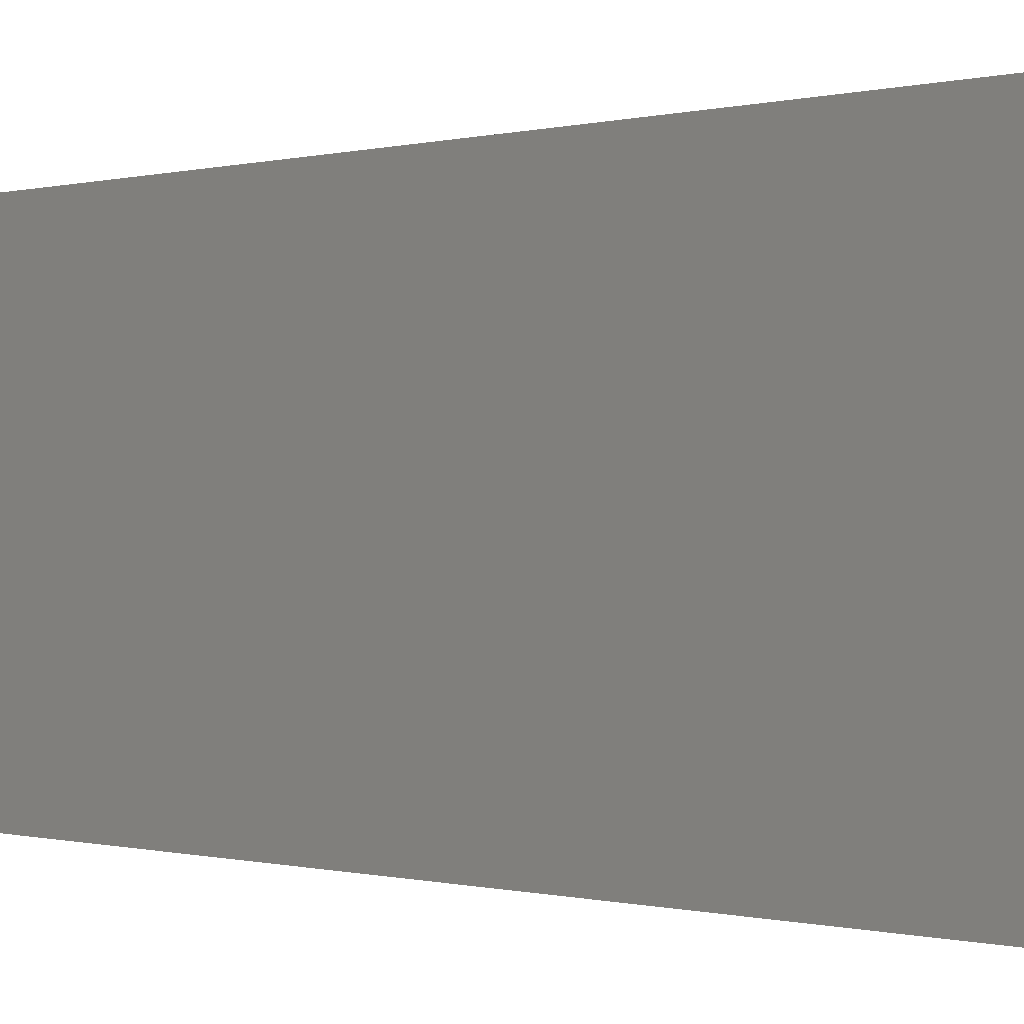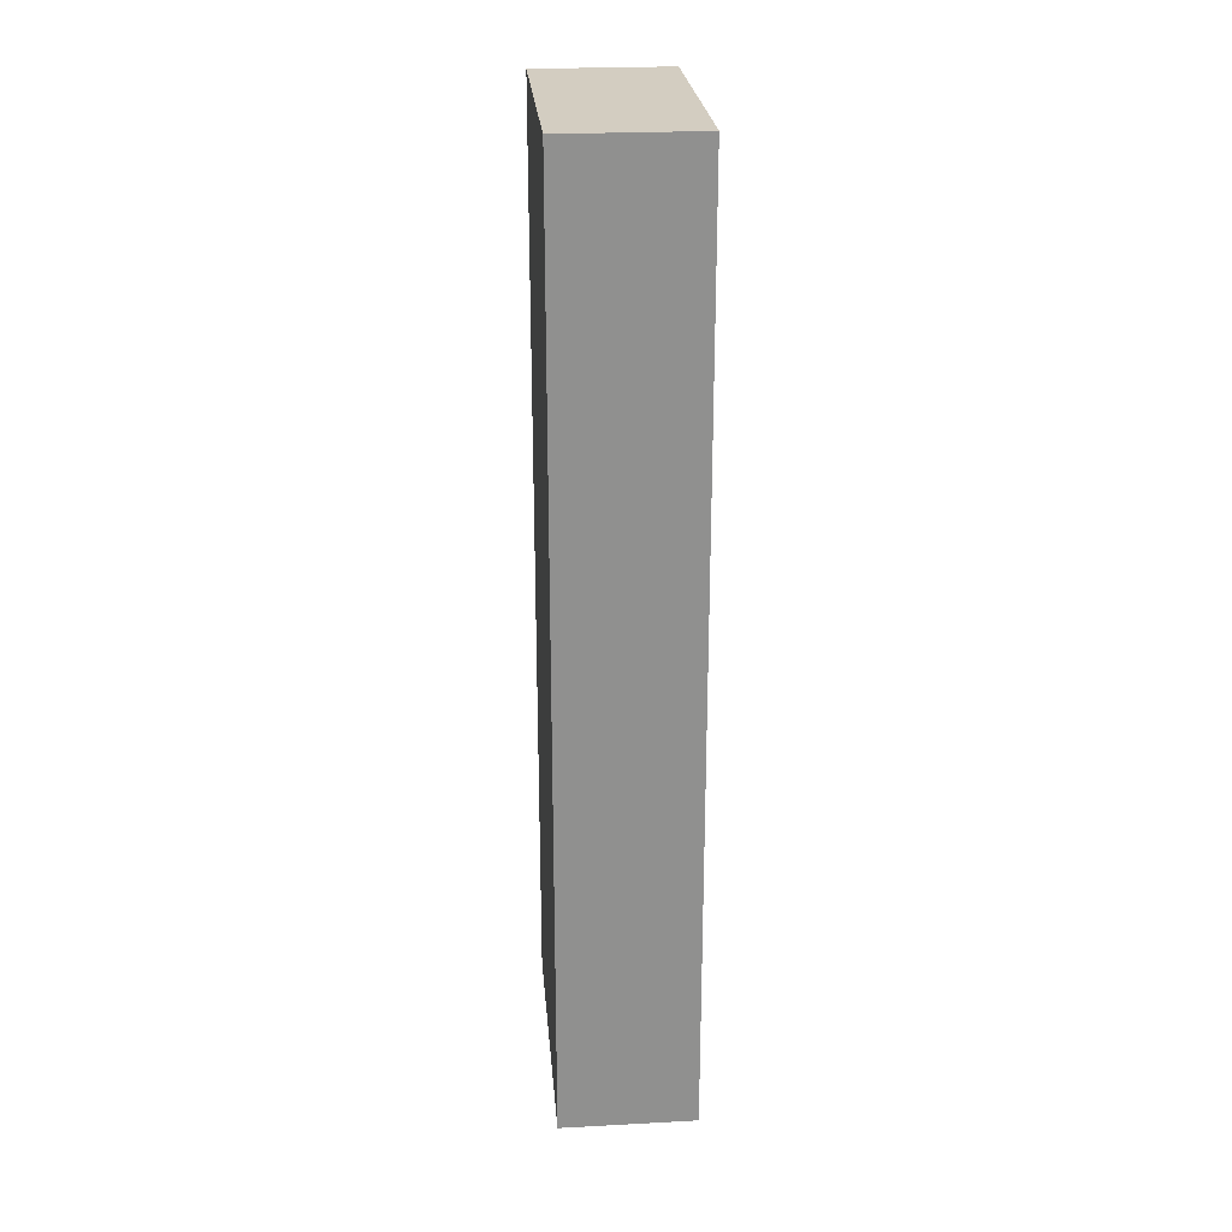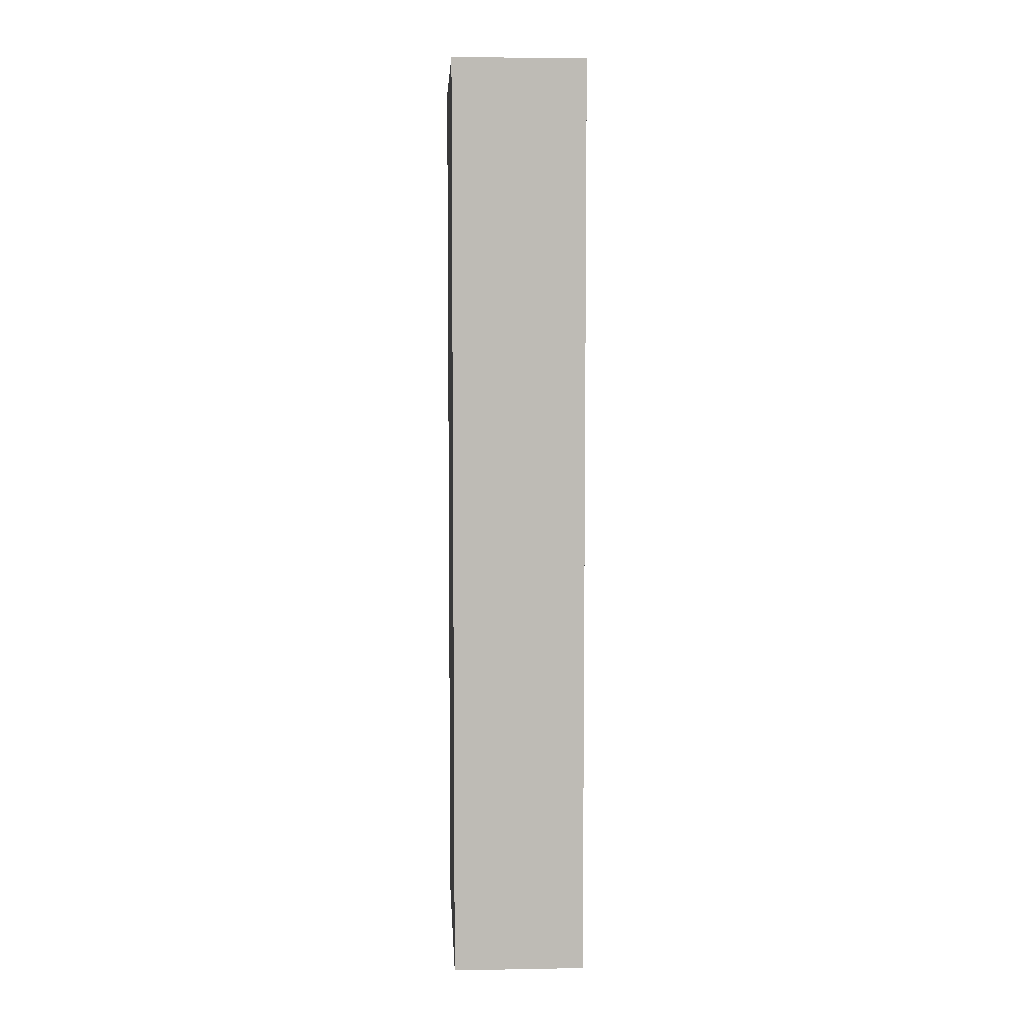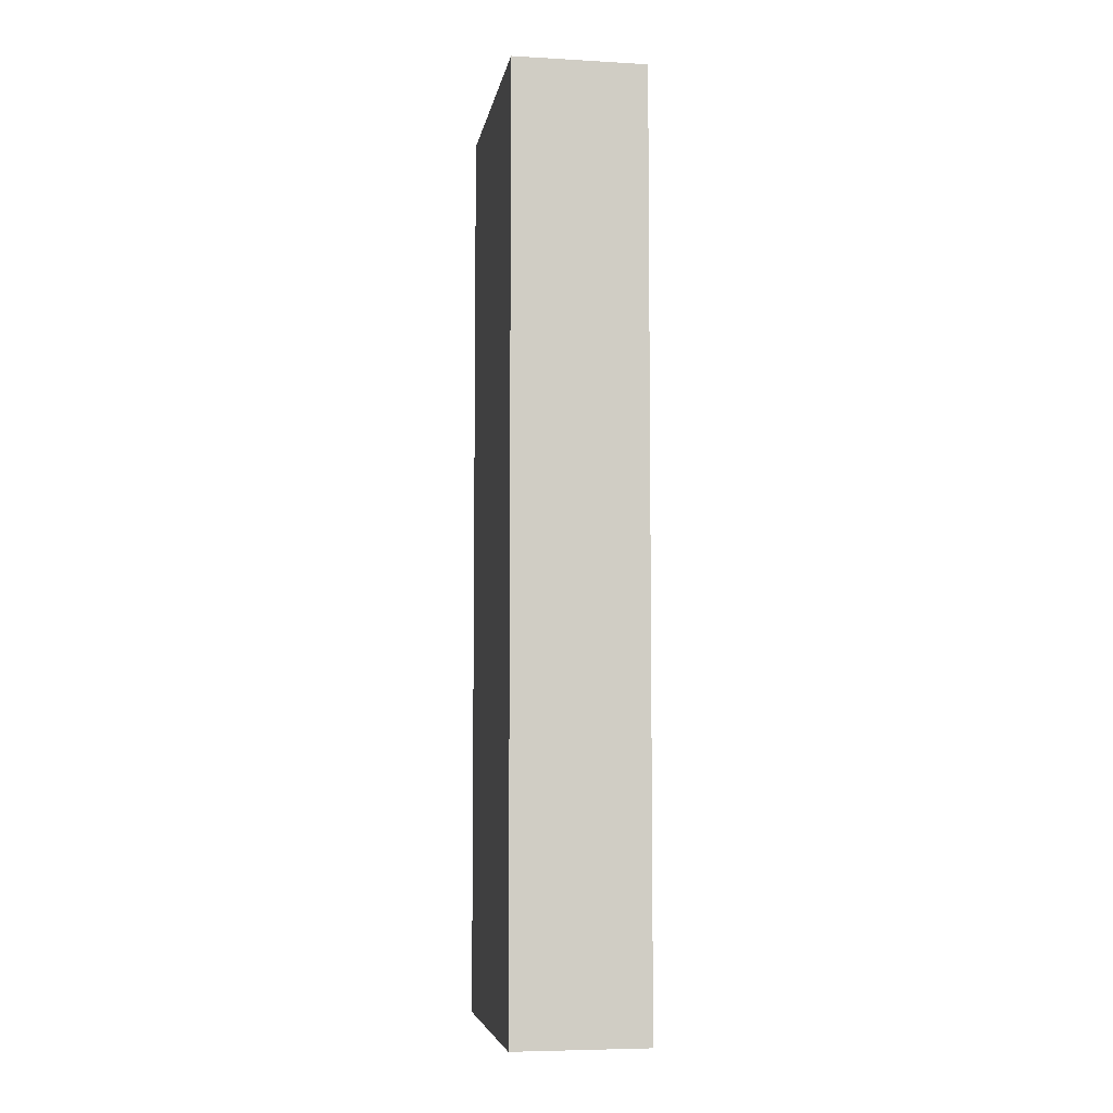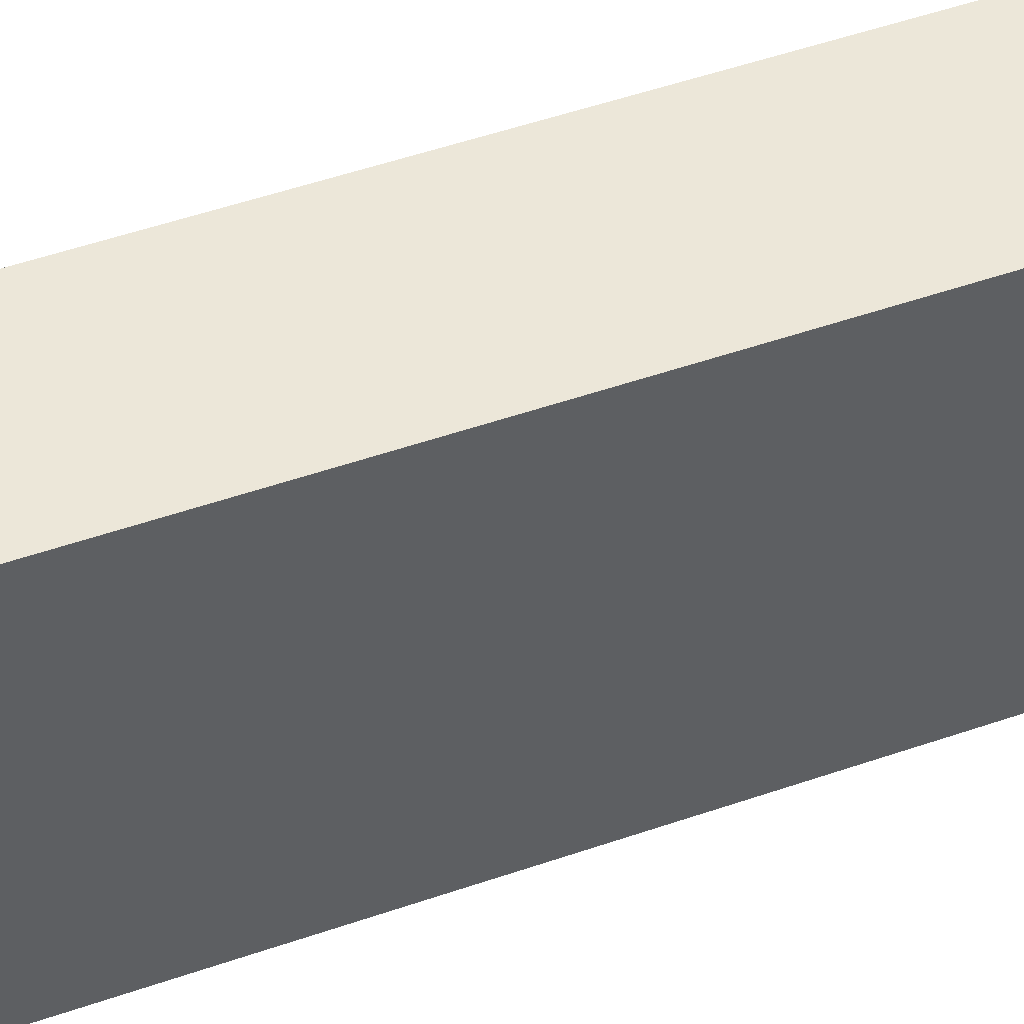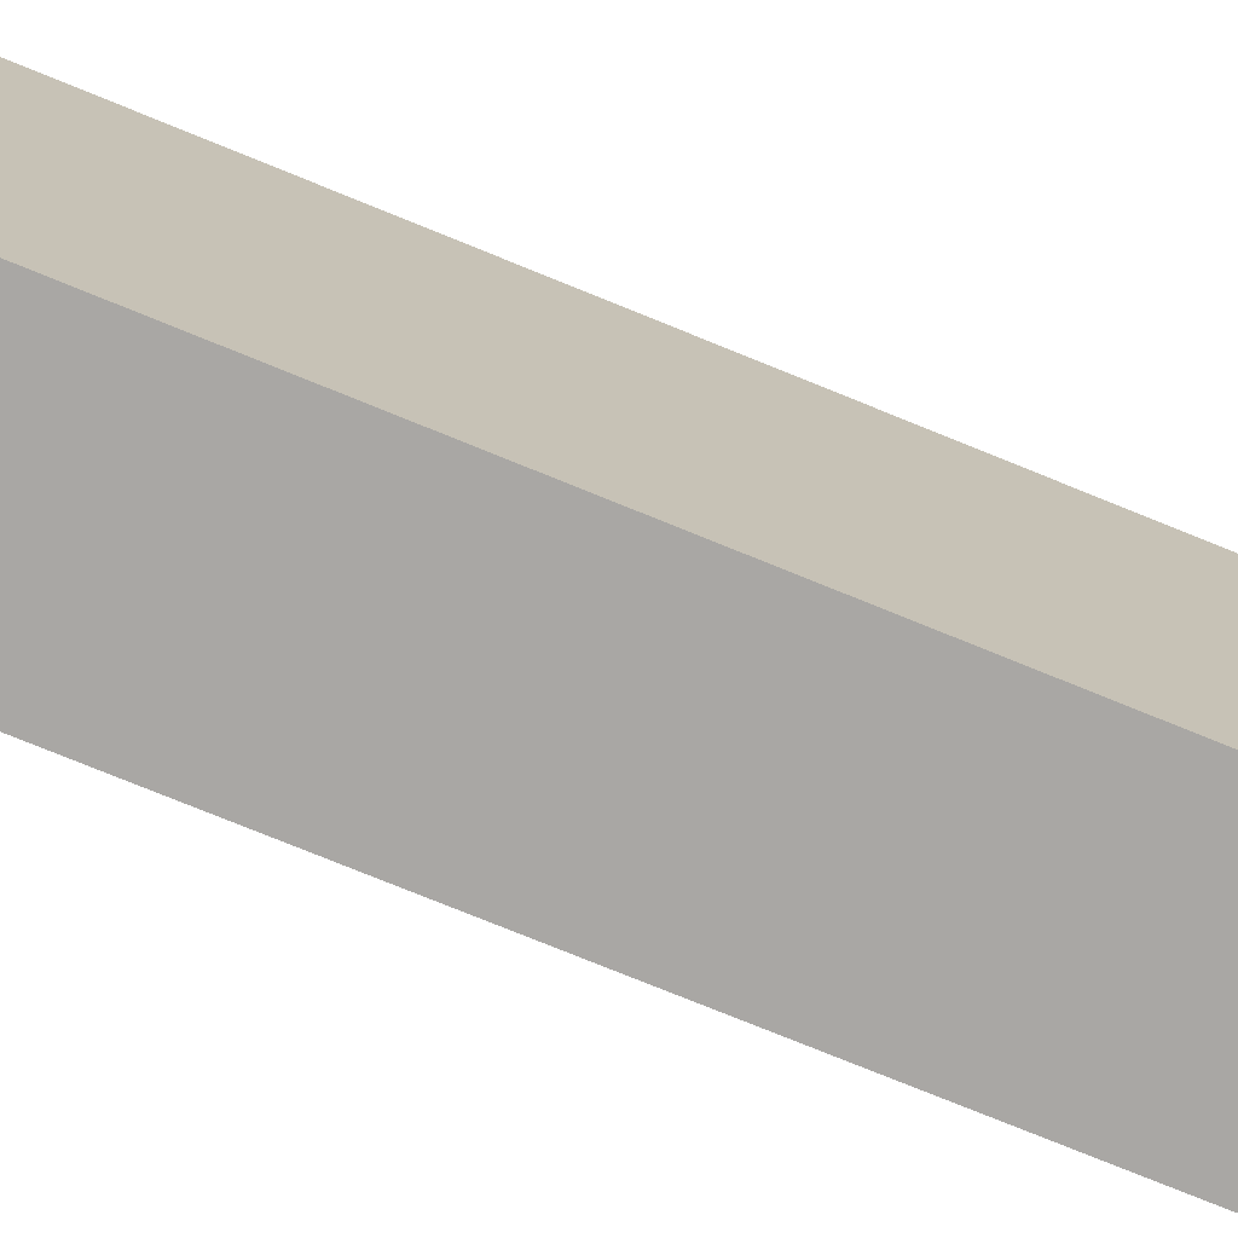
<metadata>
{"format":"obj","ext":"obj","renderer":"f3d","projection":"perspective","resolution":1024,"background":"white","views":[{"elev":-0.1,"azim":146.1,"up":"+Z"},{"elev":24.8,"azim":-4.9,"up":"+Y"},{"elev":6.1,"azim":-3.0,"up":"+Y"},{"elev":-6.1,"azim":-9.5,"up":"+Y"},{"elev":49.6,"azim":68.9,"up":"+Z"},{"elev":-74.7,"azim":-112.3,"up":"+Z"}]}
</metadata>
<code>
v 0.076 0 0.1
v 0.076 0.682 0.1
v 0.174 0.682 0.1
v 0.174 0 0.1
v 0.076 0 -0.1
v 0.076 0.682 -0.1
v 0.174 0.682 -0.1
v 0.174 0 -0.1
v 0.076 0 -0.1
v 0.076 0 0.1
v 0.076 0.682 -0.1
v 0.076 0.682 0.1
v 0.174 0.682 -0.1
v 0.174 0.682 0.1
v 0.174 0 -0.1
v 0.174 0 0.1
f 1 3 2
f 1 4 3
f 5 7 6
f 5 8 7
f 10 12 11 9
f 12 14 13 11
f 14 16 15 13
f 16 10 9 15

</code>
